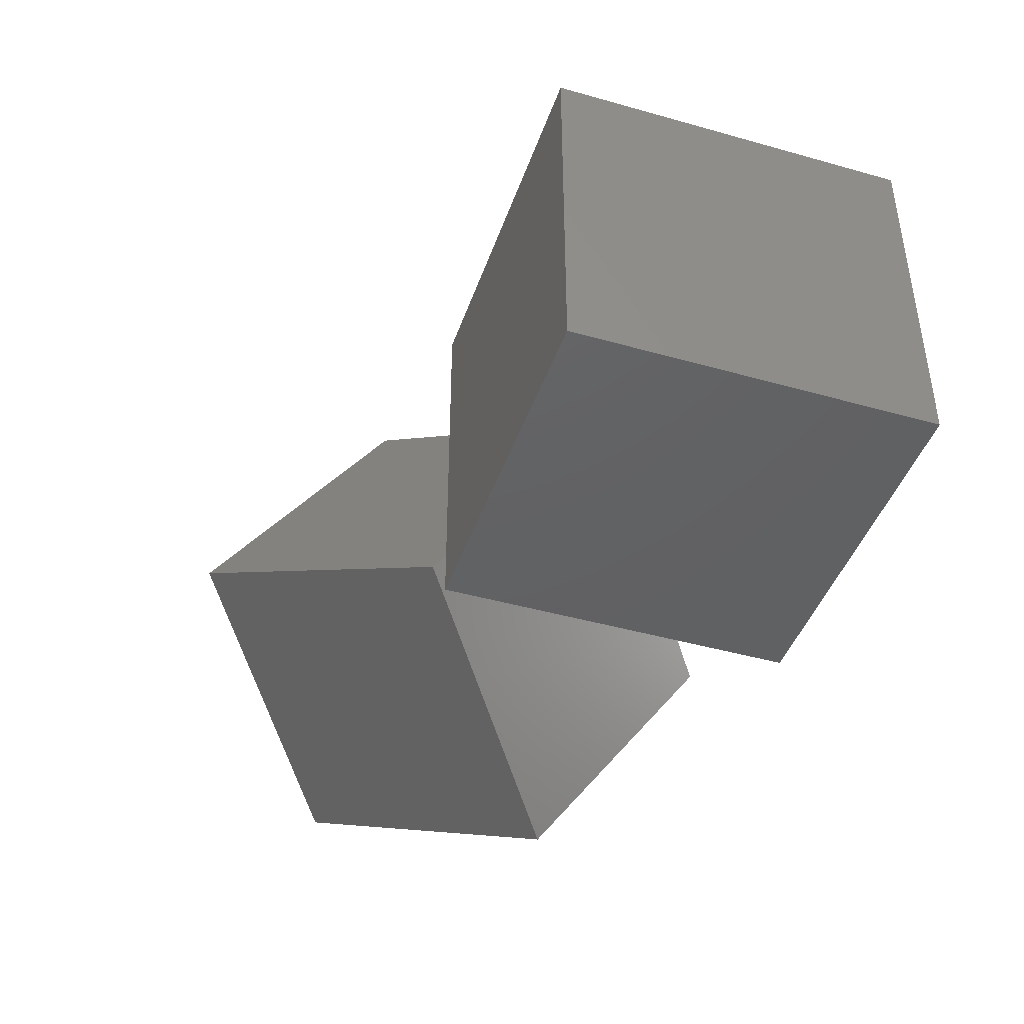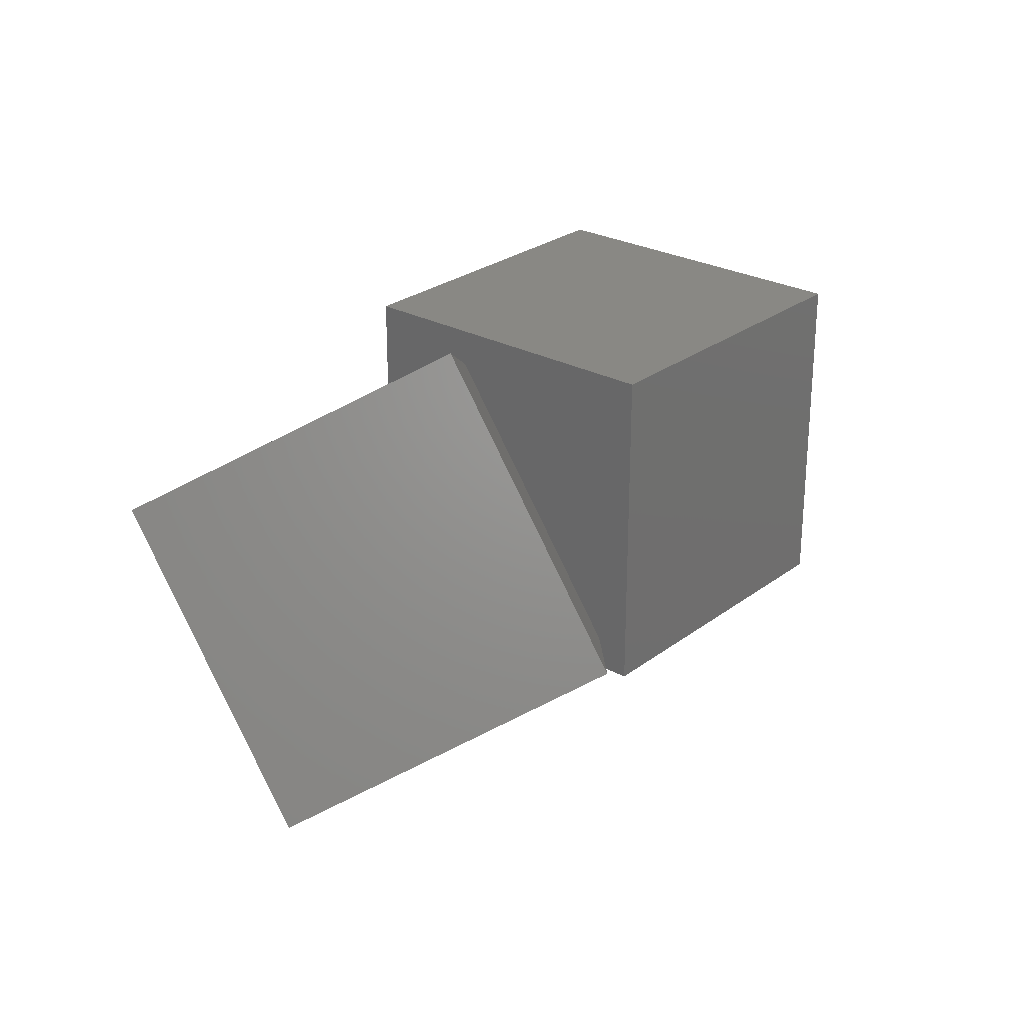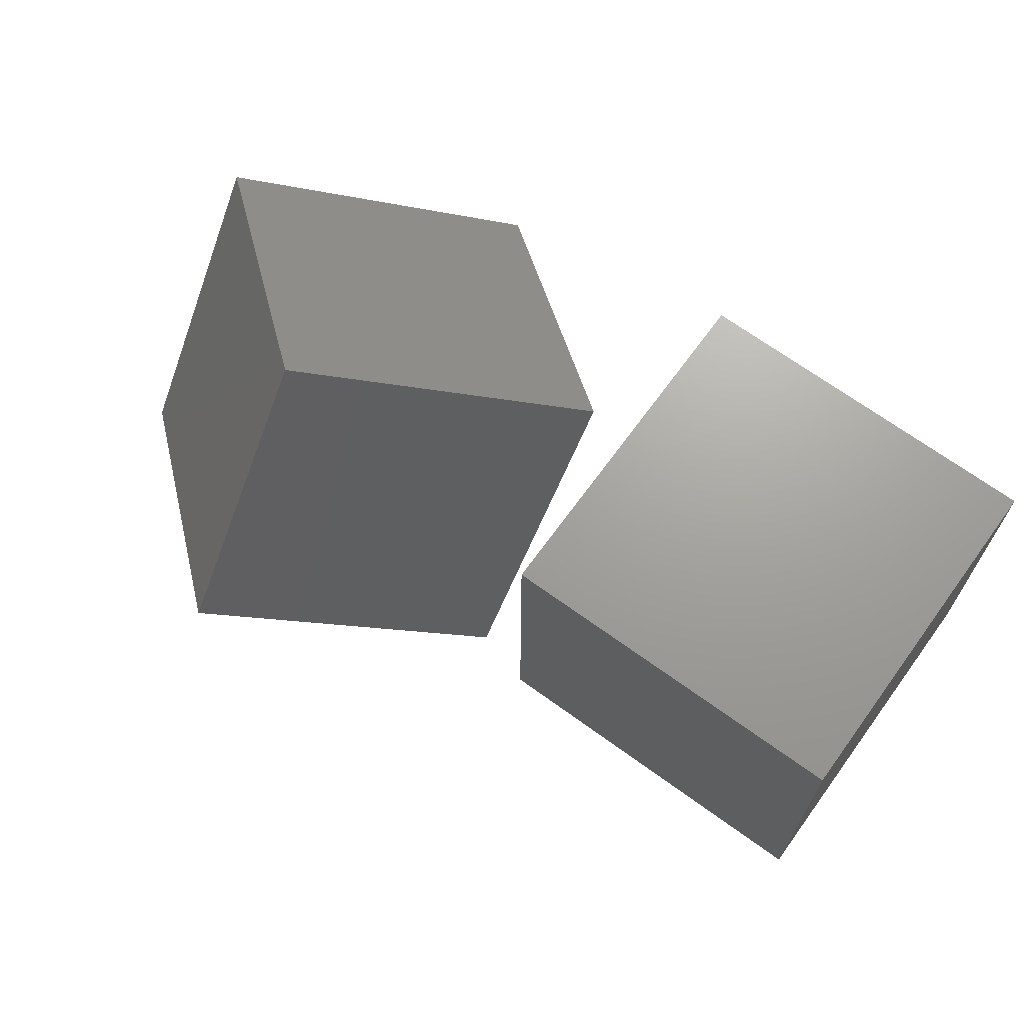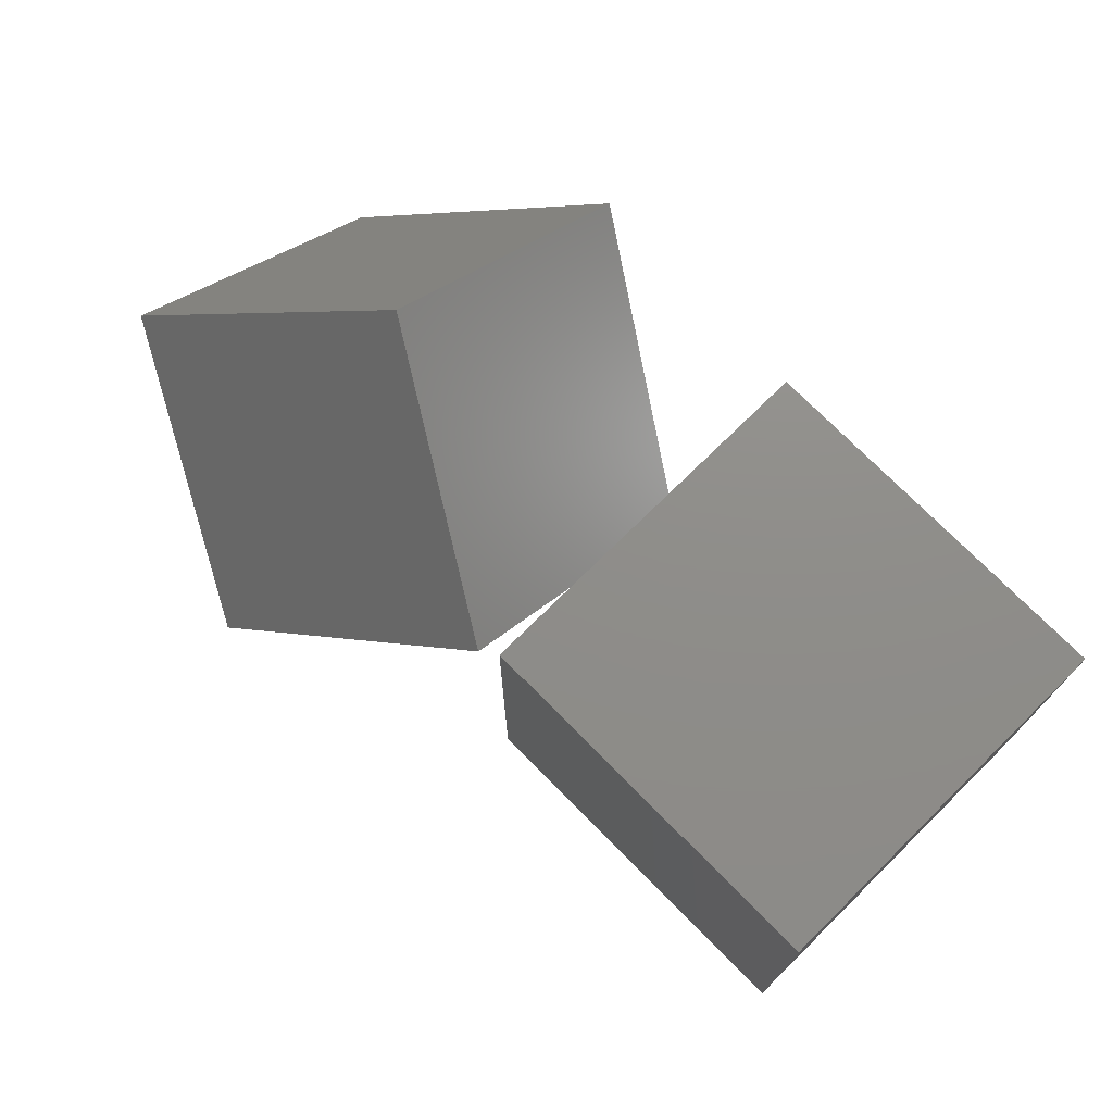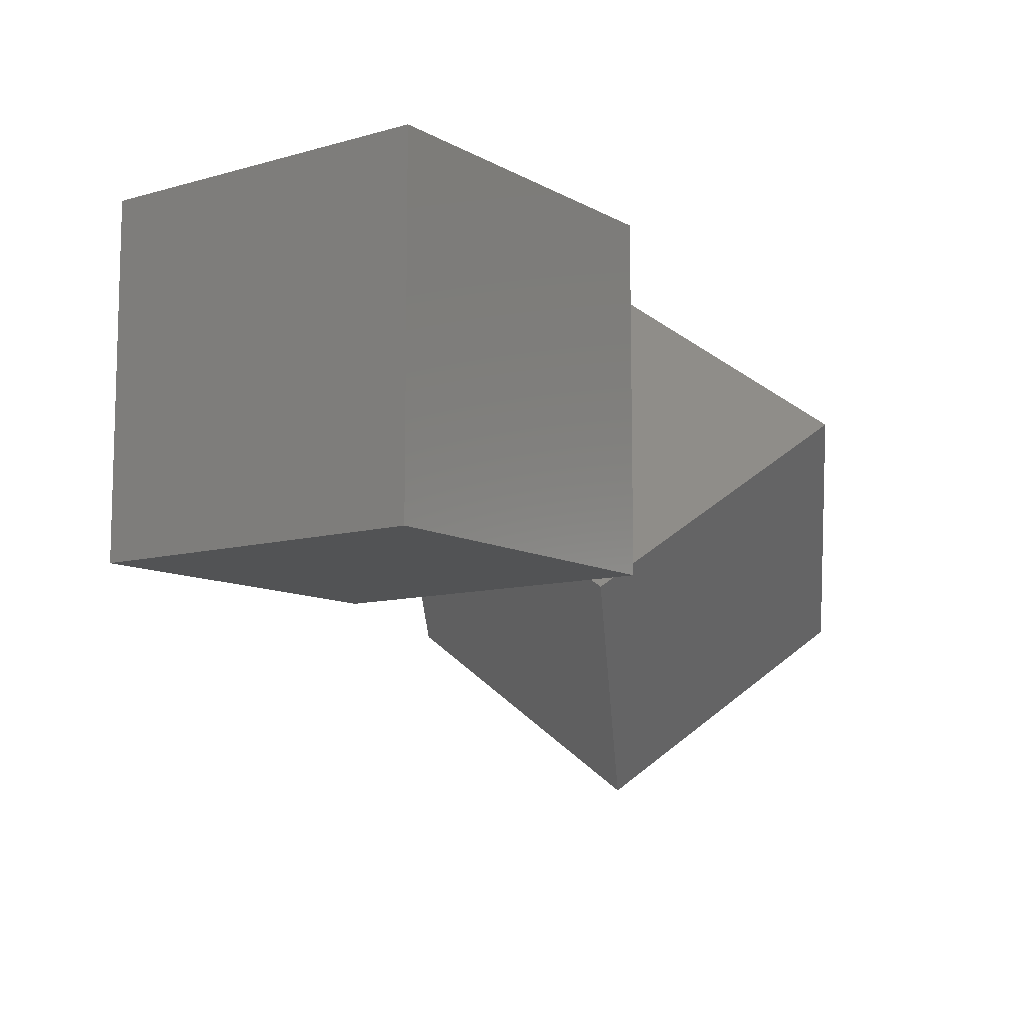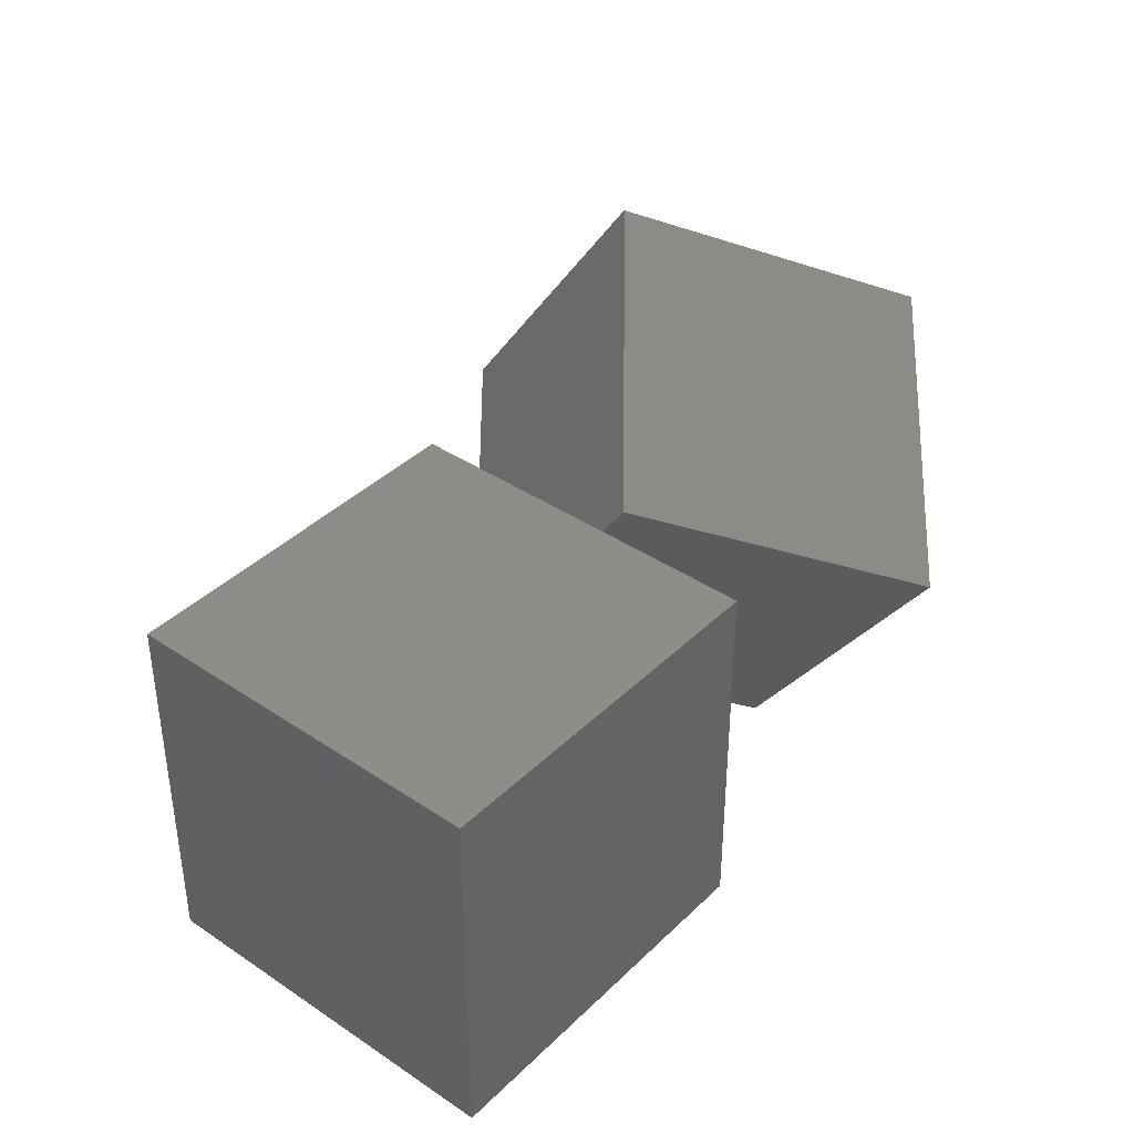
<metadata>
{"format":"stl","ext":"stl","renderer":"f3d","projection":"perspective","resolution":1024,"background":"white","views":[{"elev":-43.4,"azim":-108.5,"up":"+Y"},{"elev":26.4,"azim":130.4,"up":"+Y"},{"elev":68.5,"azim":-144.0,"up":"+Y"},{"elev":73.9,"azim":-134.6,"up":"+Z"},{"elev":-10.1,"azim":-53.9,"up":"+Z"},{"elev":39.2,"azim":-50.0,"up":"+Y"}]}
</metadata>
<code>
# stl→obj: 16 verts, 24 faces
v -4.961 -4.824 4.189
v -0.7723 -0.6357 4.189
v -4.961 -0.6357 4.189
v -0.7723 -4.824 4.189
v -0.7723 -4.824 0
v -4.961 -0.6357 0
v -0.7723 -0.6357 0
v -4.961 -4.824 0
v 2.563 -5.6 2.267
v 5.339 -3.997 2.2e-05
v 2.563 -2.394 4.533
v 5.339 -0.7909 2.266
v -0.2134 -3.998 0
v -0.2137 -0.7915 2.266
v 2.563 -2.395 -2.267
v 2.563 0.8112 -0.001155
f 1 2 3
f 1 4 2
f 5 6 7
f 5 8 6
f 4 7 2
f 4 5 7
f 8 3 6
f 8 1 3
f 3 7 6
f 3 2 7
f 8 4 1
f 8 5 4
f 9 10 11
f 10 12 11
f 13 14 15
f 14 16 15
f 12 15 16
f 12 10 15
f 13 11 14
f 13 9 11
f 14 12 16
f 14 11 12
f 13 10 9
f 13 15 10

</code>
